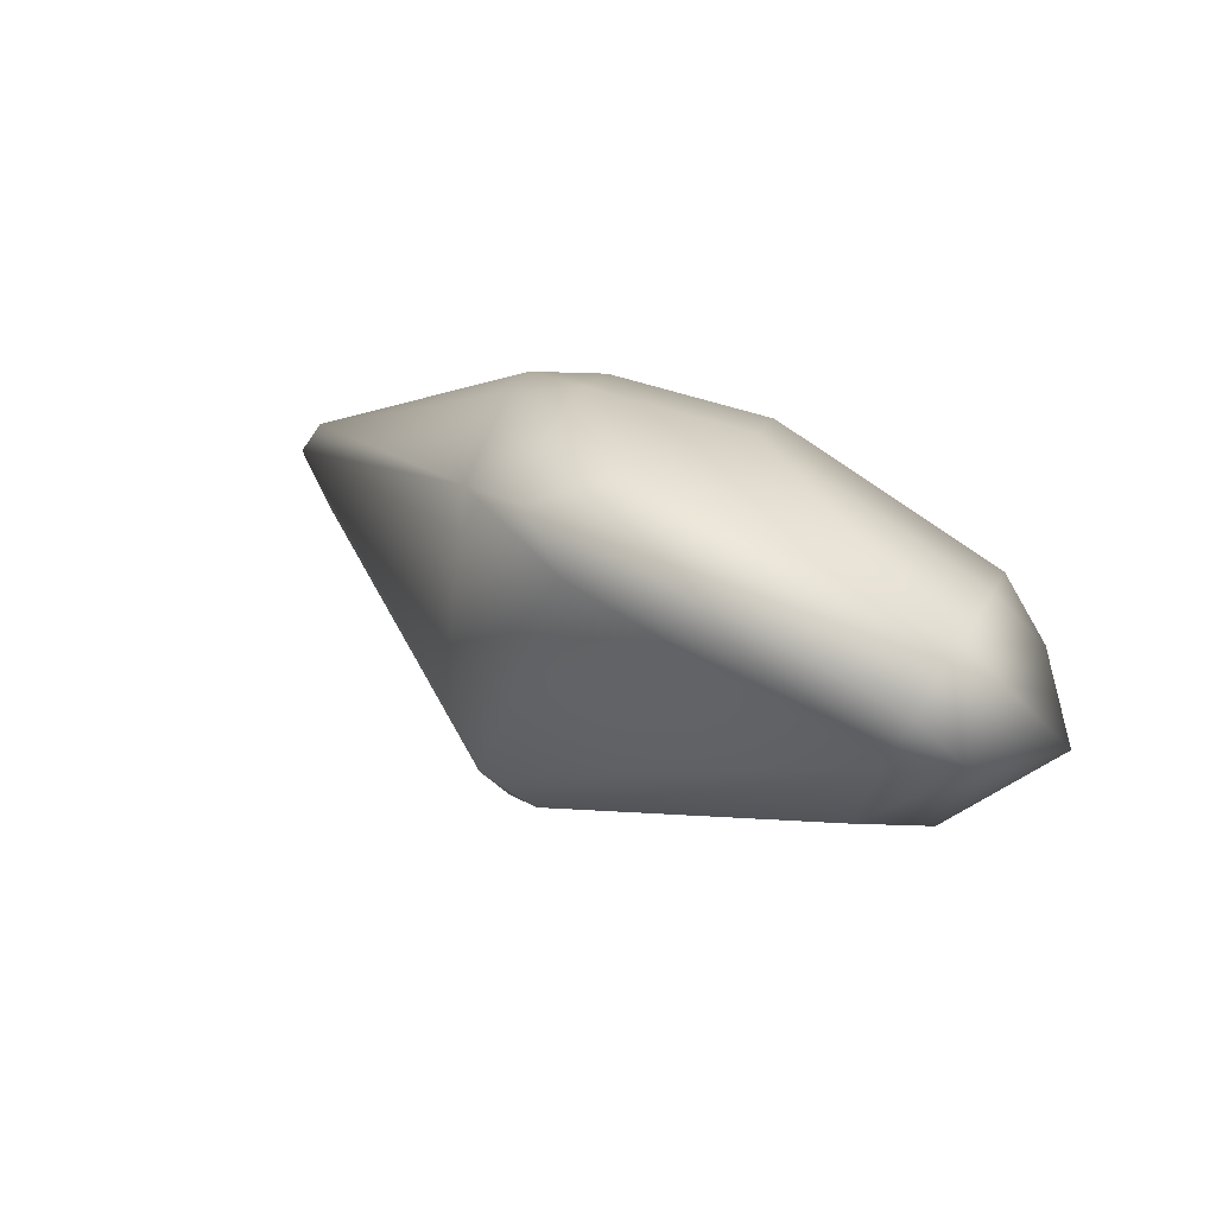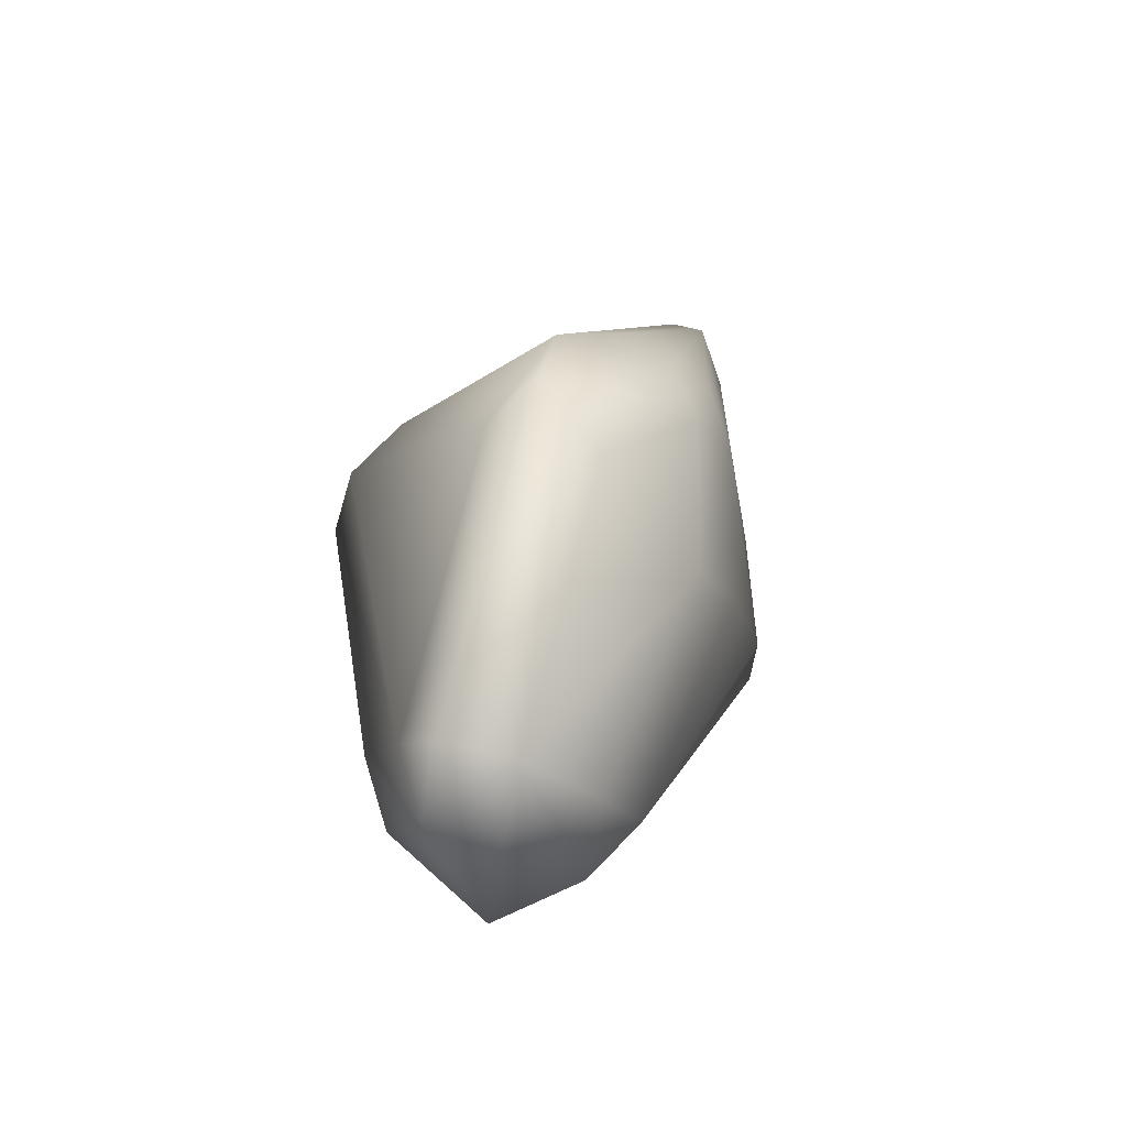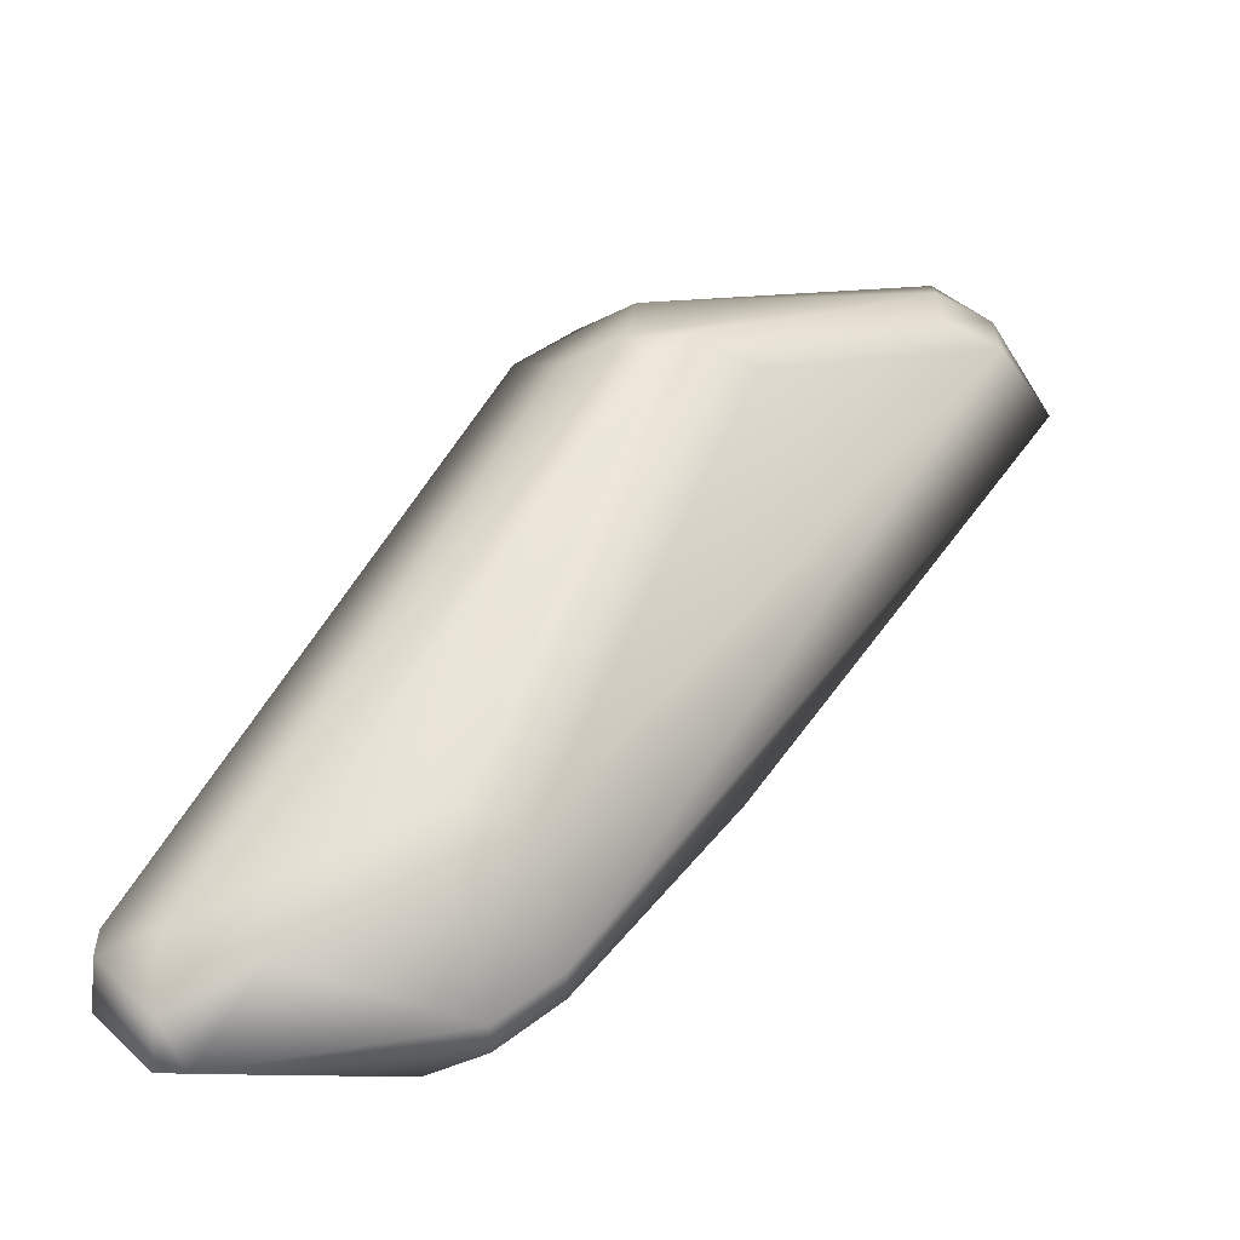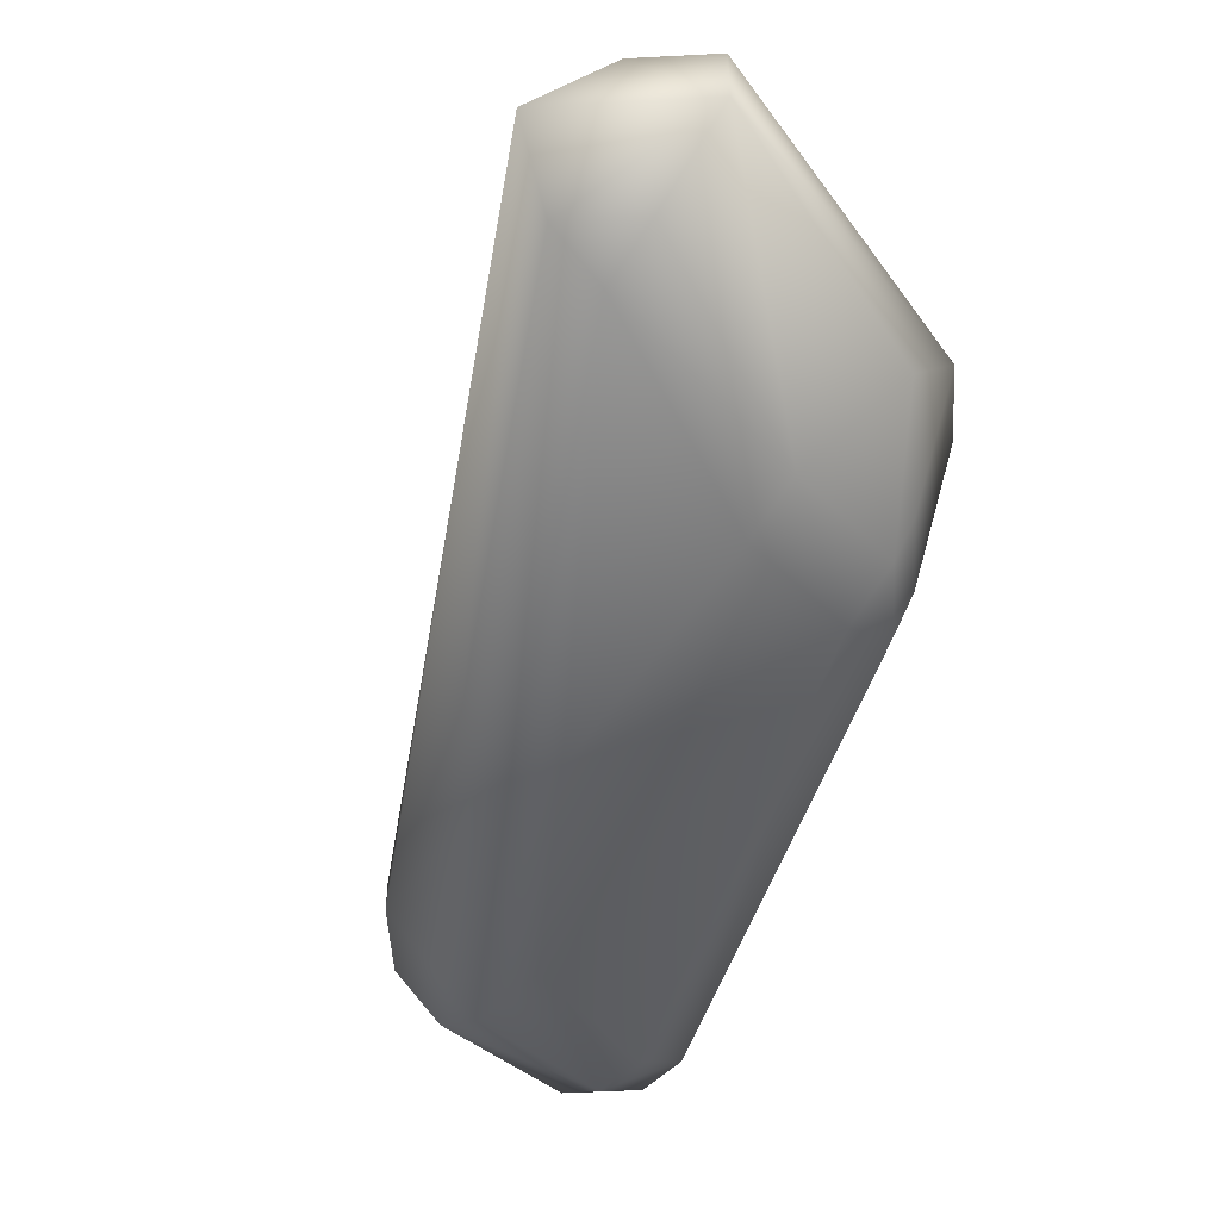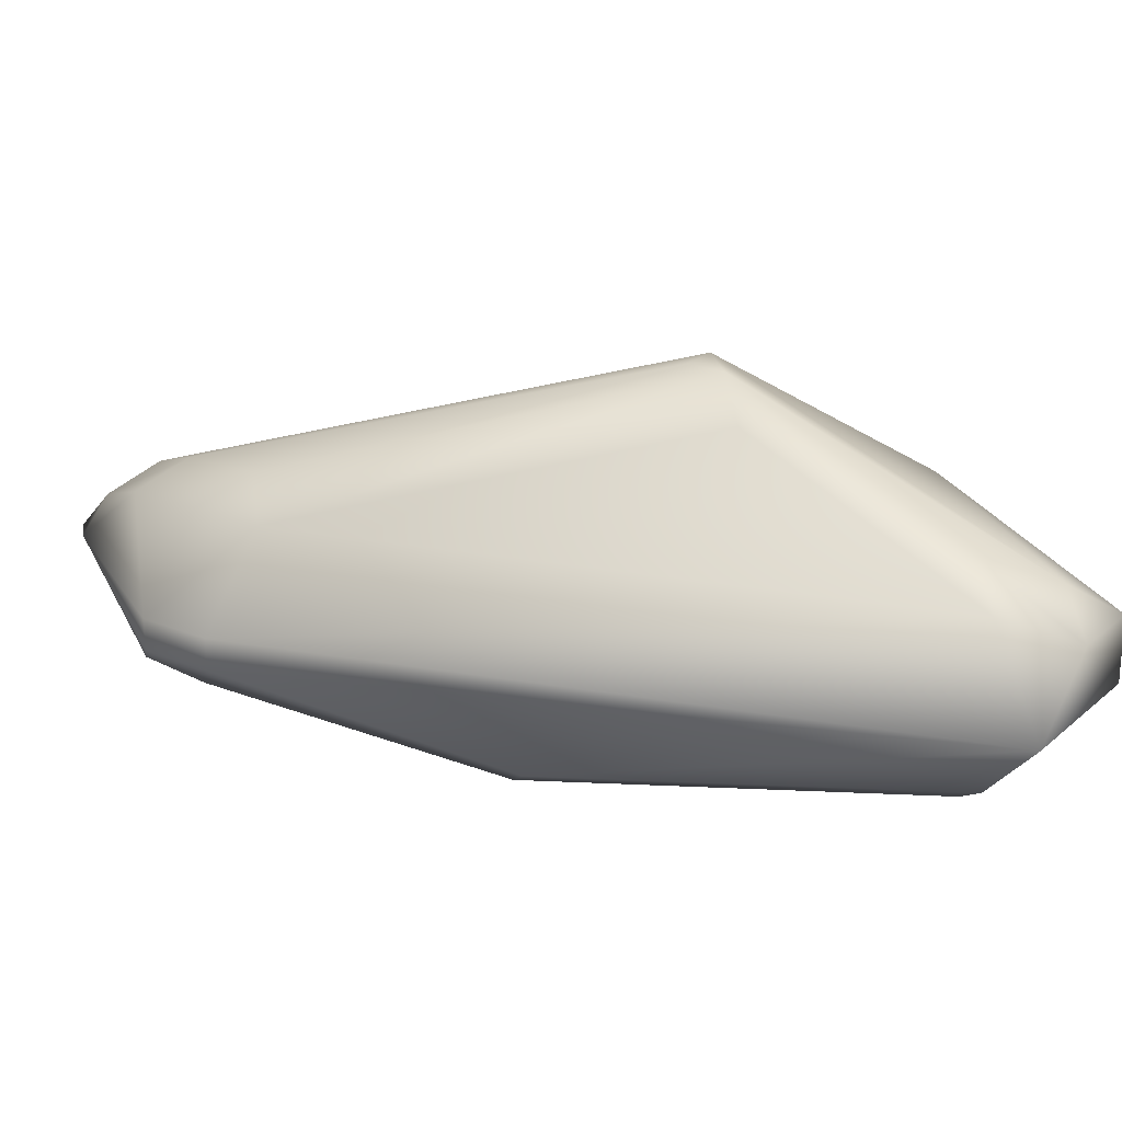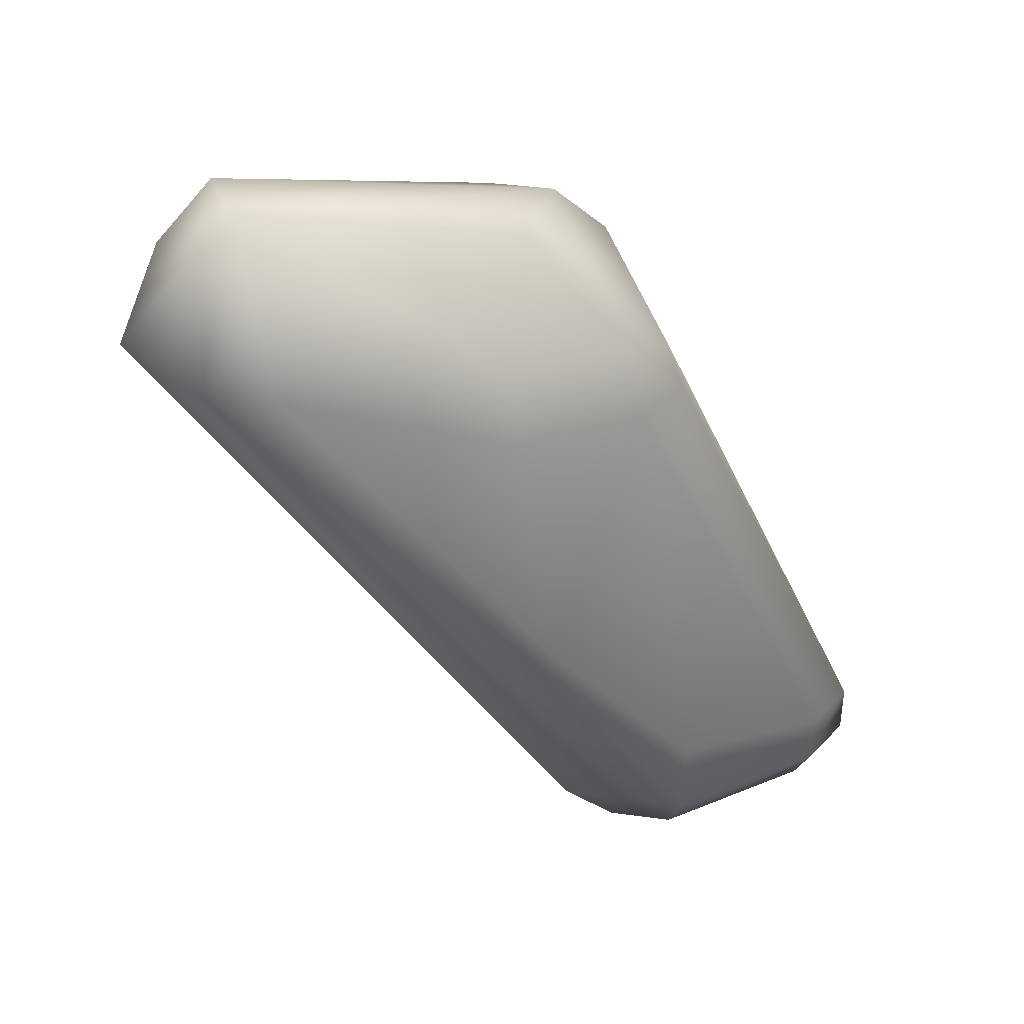
<metadata>
{"format":"obj","ext":"obj","renderer":"f3d","projection":"perspective","resolution":1024,"background":"white","views":[{"elev":77.9,"azim":32.3,"up":"+Y"},{"elev":74.4,"azim":103.5,"up":"+Y"},{"elev":42.8,"azim":2.4,"up":"+Z"},{"elev":-50.4,"azim":138.3,"up":"+Z"},{"elev":22.9,"azim":80.0,"up":"+Z"},{"elev":39.3,"azim":159.1,"up":"+Y"}]}
</metadata>
<code>
v -0.0293 0.7207 -0.03694
v -0.02539 0.7168 -0.03694
v -0.05273 0.6777 -0.03232
v -0.05273 0.6895 -0.03232
v -0.02539 0.7559 -0.03232
v -0.01758 0.7168 -0.03232
v -0.05273 0.6699 -0.0277
v -0.04492 0.752 -0.0277
v -0.02539 0.7637 -0.0277
v 0.005859 0.7676 -0.0277
v -0.08008 0.6699 -0.02309
v -0.08008 0.6777 -0.02309
v -0.05273 0.752 -0.02309
v -0.04492 0.6699 -0.02309
v -0.04492 0.7598 -0.02309
v -0.03711 0.6777 -0.02309
v 0.005859 0.7754 -0.02309
v 0.01367 0.7676 -0.02309
v -0.08789 0.6699 -0.01847
v -0.08789 0.6777 -0.01847
v -0.08008 0.6621 -0.01847
v -0.07617 0.6621 -0.01847
v -0.05273 0.7559 -0.01847
v -0.04492 0.6699 -0.01847
v -0.04492 0.7637 -0.01847
v -0.03711 0.6777 -0.01847
v -0.08789 0.6738 -0.01385
v -0.08789 0.6777 -0.01385
v -0.08008 0.666 -0.01385
v -0.0332 0.7754 -0.01385
v 0.005859 0.7871 -0.01385
v 0.02148 0.7715 -0.01385
v -0.08008 0.6738 -0.009234
v -0.06836 0.6699 -0.009234
v -0.06836 0.6777 -0.004617
v -0.04883 0.6777 -0.004617
v -0.04883 0.7676 -0.004617
v -0.04102 0.6855 -0.004617
v -0.04102 0.7754 -0.004617
v 0.005859 0.7871 -0.004617
v 0.01367 0.7793 -0.004617
v -0.04883 0.6855 0
v -0.0332 0.7754 0
v 0.005859 0.7793 0
v 0.01367 0.7676 0
v 0.005859 0.7676 0.004617
v -0.04102 0.7441 0.01385
v -0.01758 0.7441 0.01385
v -0.0332 0.7441 0.01847
v -0.0293 0.7402 0.01847
v -0.02539 0.7441 0.01847
f 28 47 37
f 5 10 1
f 16 6 32
f 45 26 32
f 26 16 32
f 39 40 31
f 41 40 44
f 41 45 32
f 8 5 1
f 20 23 13
f 20 28 37
f 23 20 37
f 48 38 45
f 38 26 45
f 6 18 32
f 10 2 1
f 2 3 1
f 3 4 1
f 8 4 12
f 4 8 1
f 39 43 40
f 38 42 36
f 51 46 44
f 51 44 49
f 15 8 13
f 30 25 39
f 30 39 31
f 30 15 25
f 33 35 49
f 51 50 42
f 50 51 49
f 50 35 42
f 35 50 49
f 7 14 22
f 21 7 22
f 30 9 15
f 9 30 31
f 17 9 31
f 14 24 22
f 11 21 19
f 40 41 31
f 31 41 32
f 20 8 12
f 8 20 13
f 20 27 28
f 27 20 19
f 41 46 45
f 46 41 44
f 18 31 32
f 18 17 31
f 17 18 10
f 18 2 10
f 2 18 6
f 2 6 16
f 3 2 16
f 43 47 49
f 47 43 37
f 43 39 37
f 44 43 49
f 40 43 44
f 39 25 37
f 25 23 37
f 33 47 28
f 47 33 49
f 27 33 28
f 46 51 45
f 51 48 45
f 51 38 48
f 51 42 38
f 25 15 23
f 23 15 13
f 35 34 36
f 42 35 36
f 14 3 16
f 14 7 3
f 15 9 8
f 8 9 5
f 9 17 10
f 5 9 10
f 38 24 26
f 24 38 36
f 24 14 16
f 26 24 16
f 34 24 36
f 24 34 22
f 35 29 34
f 29 35 33
f 34 29 22
f 29 21 22
f 29 27 19
f 21 29 19
f 29 33 27
f 11 20 12
f 20 11 19
f 7 11 3
f 21 11 7
f 4 11 12
f 11 4 3

</code>
